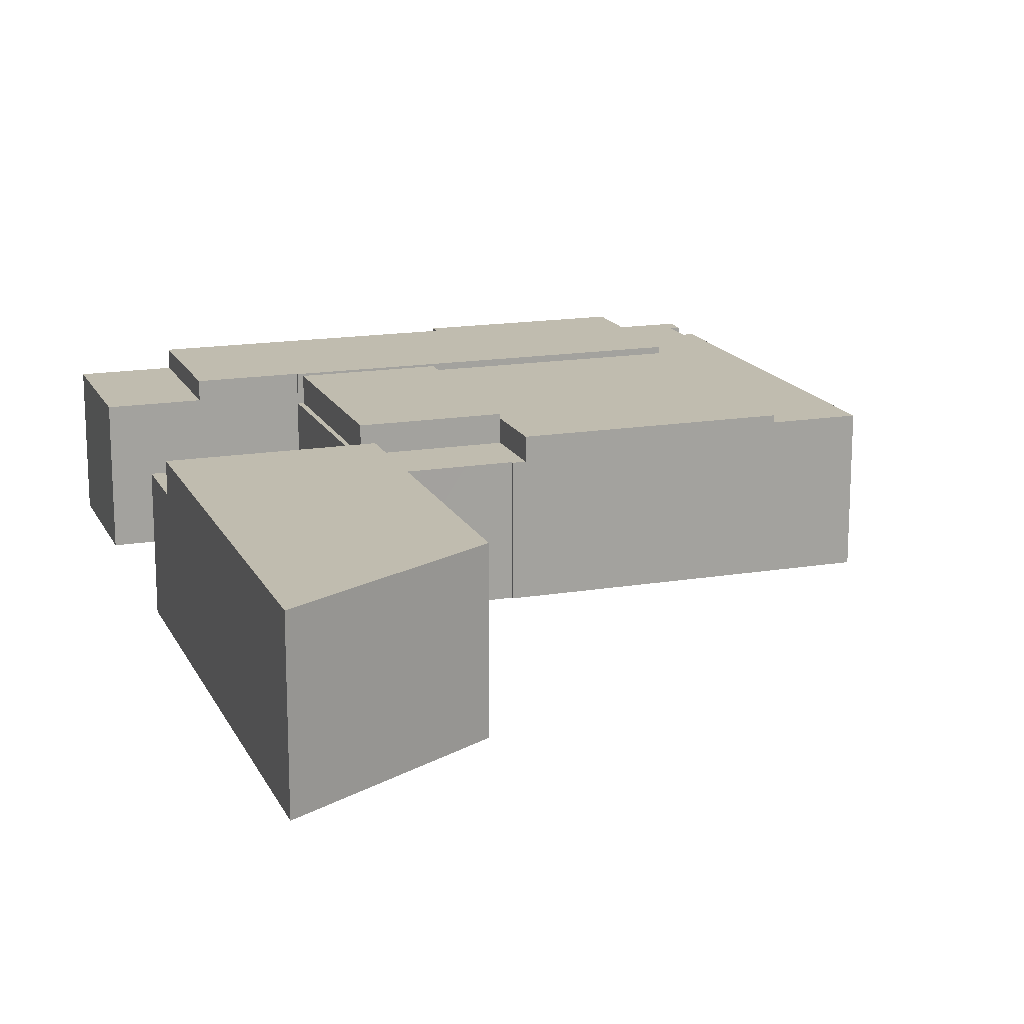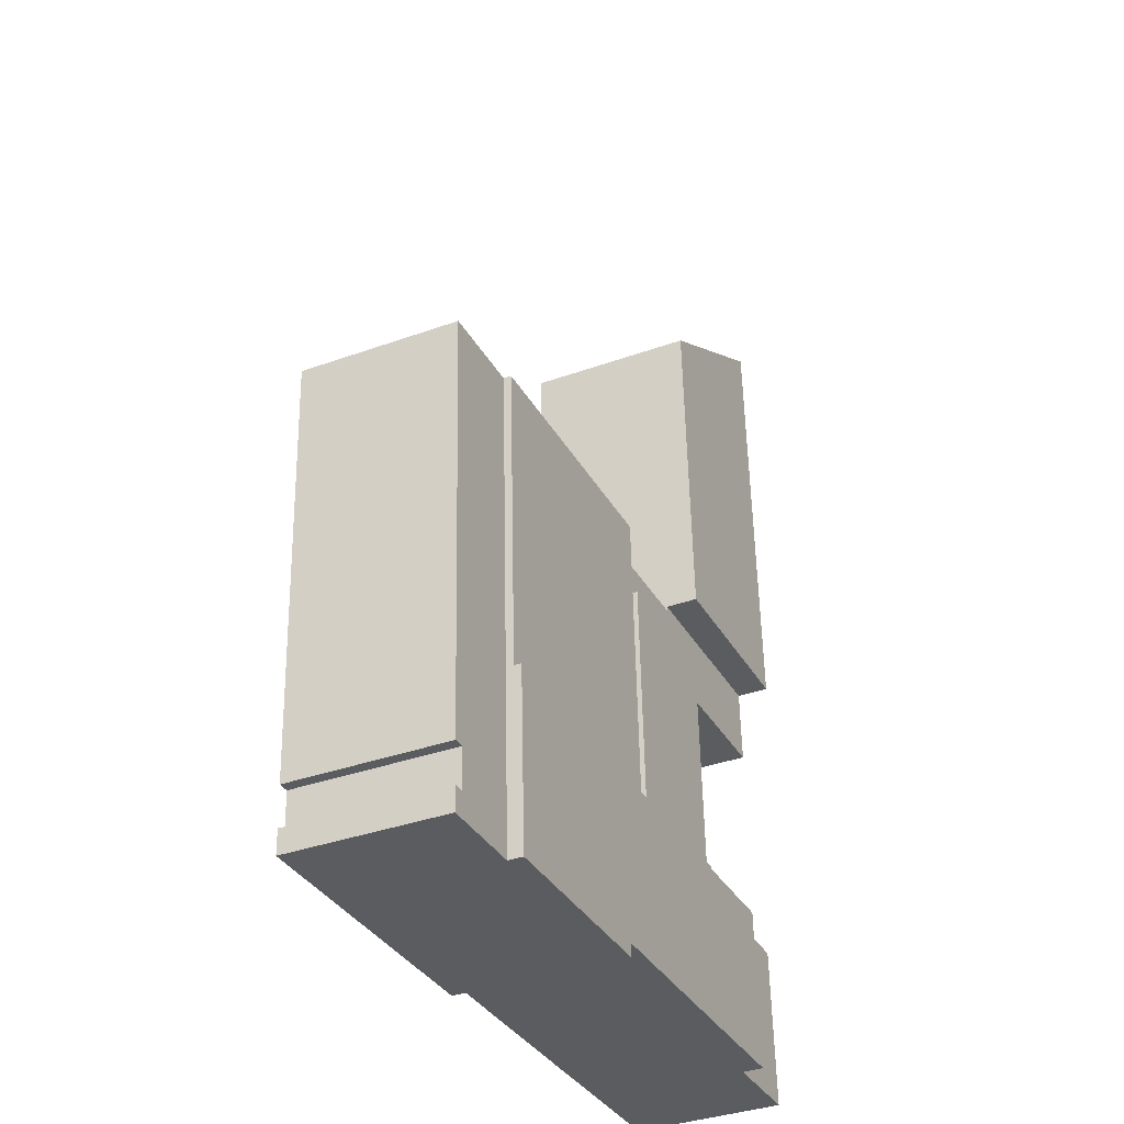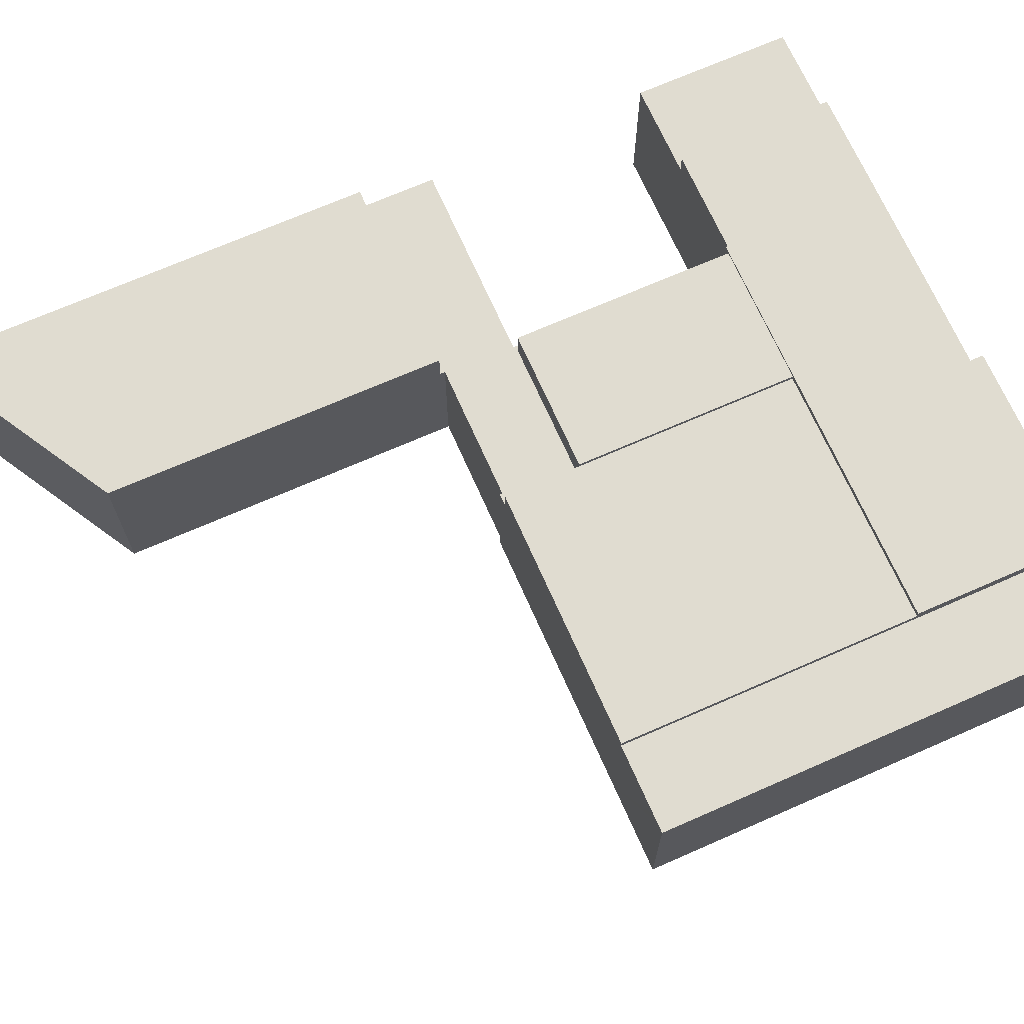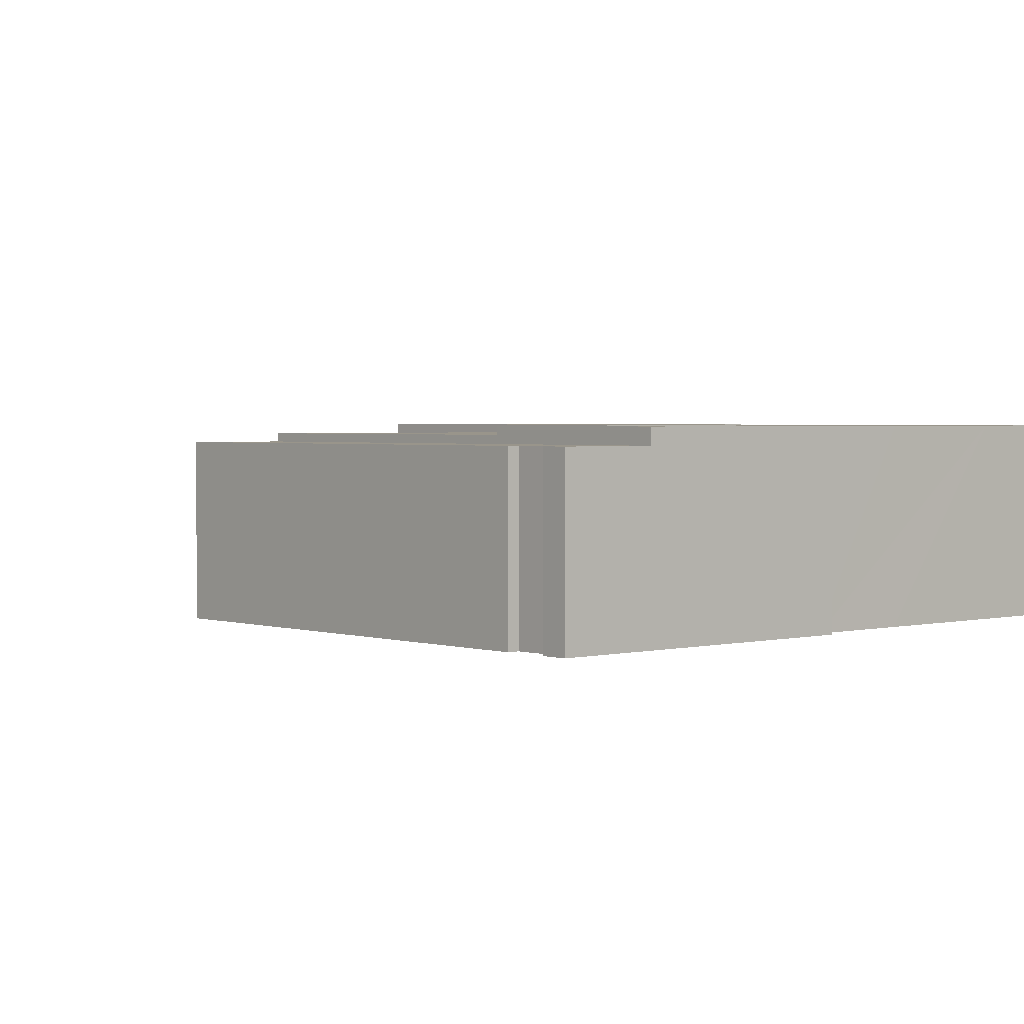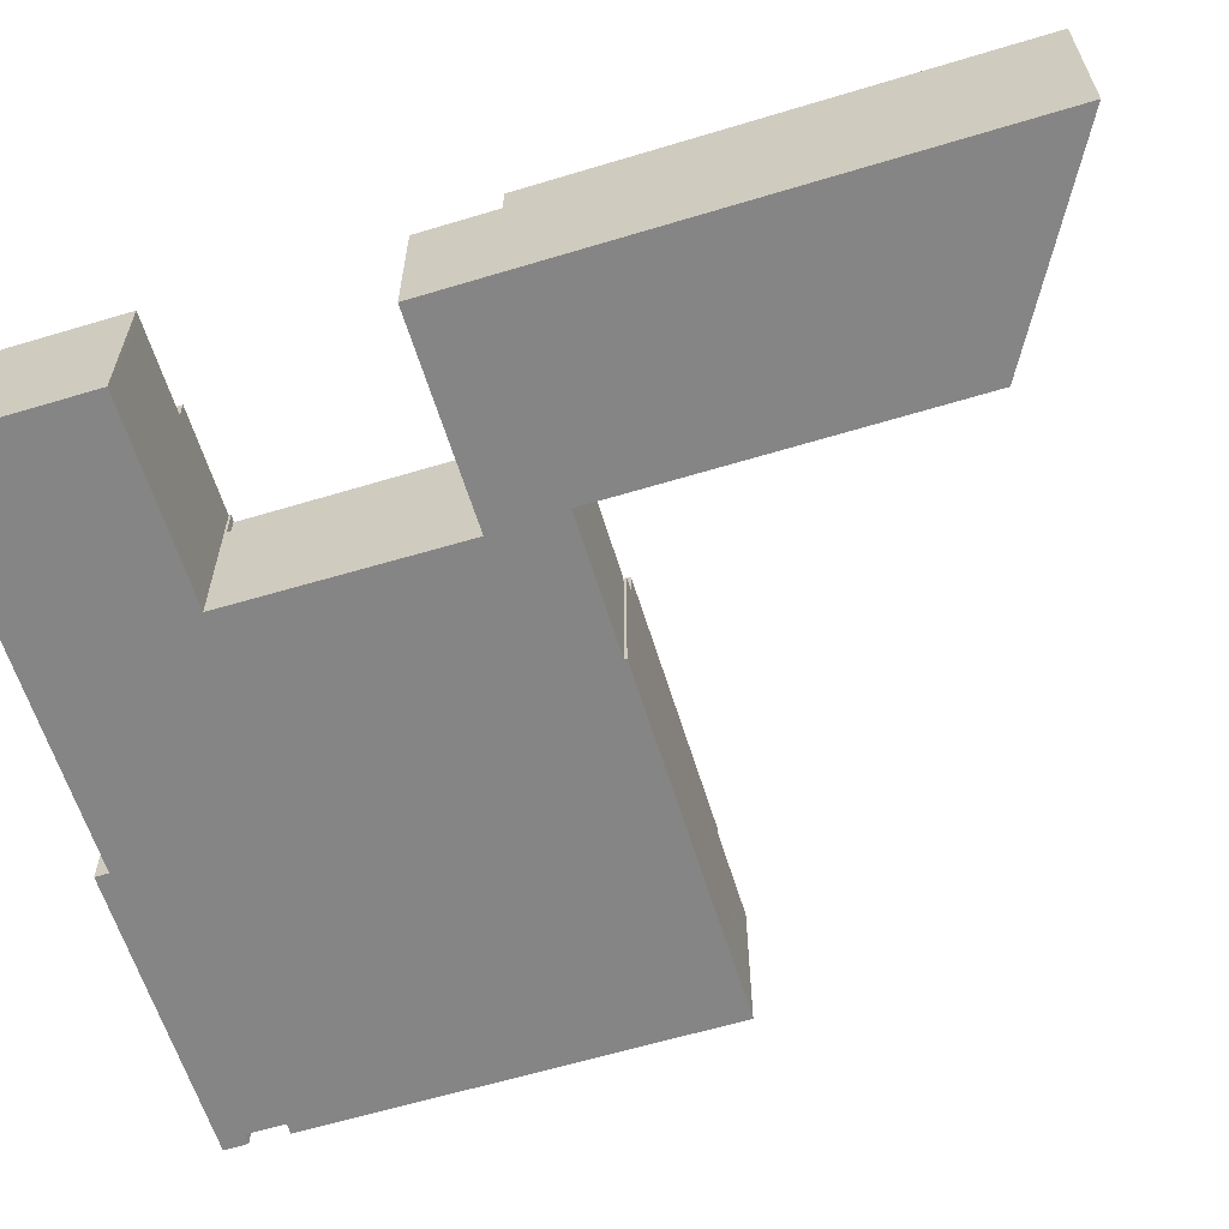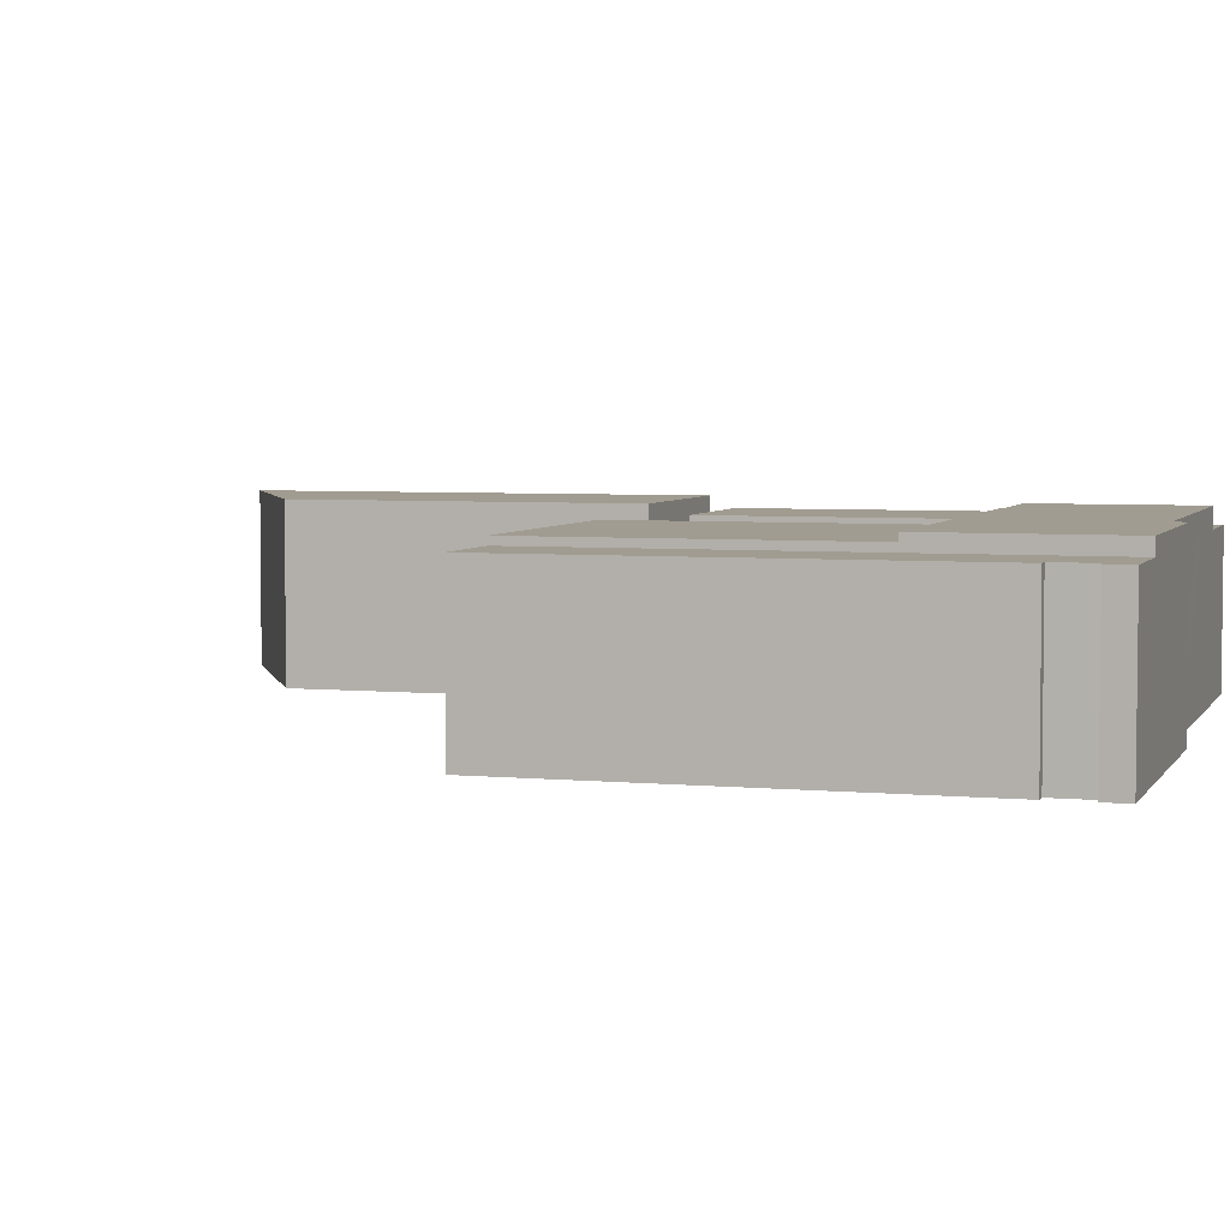
<metadata>
{"format":"obj","ext":"obj","renderer":"f3d","projection":"perspective","resolution":1024,"background":"white","views":[{"elev":16.3,"azim":-16.4,"up":"+Y"},{"elev":-36.4,"azim":115.1,"up":"+Z"},{"elev":69.5,"azim":68.8,"up":"+Y"},{"elev":2.2,"azim":141.1,"up":"+Y"},{"elev":-61.7,"azim":-70.3,"up":"+Y"},{"elev":4.5,"azim":109.9,"up":"+Y"}]}
</metadata>
<code>
v  4.143 6.49 -0.198
v  0.733 6.49 6.955
v  4.466 6.49 6.783
v  0.333 6.49 6.973
v  0.331 6.49 6.937
v  0.009 6.49 0.188
v  0 6.49 3.974e-16
v  0 0 0
v  0.333 -4.27e-16 6.973
v  0.009 -1.151e-17 0.188
v  0.331 -4.248e-16 6.937
v  4.466 -4.153e-16 6.783
v  0.733 -4.259e-16 6.955
v  4.143 1.212e-17 -0.198
v  4.466 7.38 6.783
v  7.174 7.38 -0.342
v  4.143 7.38 -0.198
v  8.155 7.38 -0.387
v  13.5 7.38 -0.629
v  9.036 7.38 6.572
v  9.041 7.38 6.662
v  9.307 7.38 6.65
v  15.55 7.38 6.372
v  14.46 7.38 -0.67
v  17.6 7.38 -0.801
v  26.59 7.38 -1.776
v  17.58 7.38 -1.385
v  26.94 7.38 5.863
v  9.036 -4.024e-16 6.572
v  9.041 -4.079e-16 6.662
v  9.307 -4.072e-16 6.65
v  15.55 -3.902e-16 6.372
v  26.94 -3.59e-16 5.863
v  17.58 8.481e-17 -1.385
v  17.6 4.905e-17 -0.801
v  26.59 1.087e-16 -1.776
v  14.46 4.103e-17 -0.67
v  13.5 3.852e-17 -0.629
v  8.155 2.37e-17 -0.387
v  7.174 2.094e-17 -0.342
v  0.939 7.38 20.27
v  10.2 7.38 33.84
v  9.579 7.38 19.88
v  0.972 7.38 20.99
v  1.273 7.38 27.57
v  1.838 7.38 39.93
v  10.23 7.38 34.62
v  9.318 7.38 35.2
v  1.838 -2.445e-15 39.93
v  9.318 -2.155e-15 35.2
v  10.23 -2.12e-15 34.62
v  9.579 -1.217e-15 19.88
v  10.2 -2.072e-15 33.84
v  0.939 -1.241e-15 20.27
v  0.972 -1.285e-15 20.99
v  1.273 -1.688e-15 27.57
v  9.536 5.99 16.44
v  9.307 5.99 6.65
v  9.041 5.99 6.662
v  9.75 5.99 16.43
v  9.541 5.99 16.55
v  0.883 5.99 19.06
v  1.187 5.99 16.94
v  0.787 5.99 16.95
v  0.927 5.99 20.02
v  0.939 5.99 20.27
v  9.569 5.99 19.66
v  9.579 5.99 19.88
v  15.99 5.99 16.15
v  9.766 5.99 19.66
v  11.64 5.99 19.57
v  13.54 5.99 19.48
v  15.57 5.99 19.38
v  16.14 5.99 19.47
v  15.57 5.99 19.5
v  15.57 -1.194e-15 19.5
v  16.14 -1.192e-15 19.47
v  9.569 -1.204e-15 19.66
v  15.57 -1.187e-15 19.38
v  9.766 -1.204e-15 19.66
v  13.54 -1.193e-15 19.48
v  11.64 -1.198e-15 19.57
v  9.536 -1.007e-15 16.44
v  9.541 -1.013e-15 16.55
v  0.787 -1.038e-15 16.95
v  0.883 -1.167e-15 19.06
v  0.927 -1.226e-15 20.02
v  15.99 -9.887e-16 16.15
v  9.75 -1.006e-15 16.43
v  1.187 -1.037e-15 16.94
v  23.21 7.07 19.15
v  15.99 7.07 16.15
v  16.14 7.07 19.47
v  27.53 7.07 18.95
v  15.55 7.07 6.372
v  26.94 7.07 5.863
v  23.21 -1.173e-15 19.15
v  27.53 -1.161e-15 18.95
v  15.55 7.275 6.372
v  9.75 7.275 16.43
v  15.99 7.275 16.15
v  9.307 7.275 6.65
v  26.59 6.75 -1.776
v  30.47 6.75 -0.9
v  30.43 6.75 -1.943
v  30 6.75 -0.879
v  26.94 6.75 5.863
v  30.09 6.75 0.792
v  31.38 6.75 18.78
v  30.56 6.75 0.771
v  30.58 6.75 18.82
v  27.53 6.75 18.95
v  30.92 6.75 18.8
v  30.92 -1.151e-15 18.8
v  31.38 -1.15e-15 18.78
v  30.58 -1.152e-15 18.82
v  30 5.382e-17 -0.879
v  30.47 5.511e-17 -0.9
v  30.56 -4.721e-17 0.771
v  30.09 -4.85e-17 0.792
v  30.43 1.19e-16 -1.943
g defaultobject
f 1 2 3
f 2 1 4
f 4 1 5
f 5 1 6
f 6 1 7
f 8 6 7
f 6 8 5
f 5 8 4
f 4 8 9
f 9 8 10
f 9 10 11
f 9 2 4
f 2 9 3
f 3 9 12
f 12 9 13
f 12 1 3
f 1 12 14
f 14 7 1
f 7 14 8
f 11 13 9
f 13 11 10
f 13 10 8
f 13 8 14
f 13 14 12
f 15 16 17
f 16 15 18
f 18 15 19
f 19 15 20
f 19 20 21
f 19 21 22
f 19 22 23
f 19 23 24
f 24 23 25
f 25 26 27
f 26 25 23
f 26 23 28
f 12 20 15
f 20 12 29
f 30 22 21
f 22 30 23
f 23 30 28
f 28 30 31
f 28 31 32
f 28 32 33
f 29 21 20
f 21 29 30
f 34 25 27
f 25 34 35
f 14 15 17
f 15 14 12
f 33 26 28
f 26 33 36
f 36 27 26
f 27 36 34
f 35 24 25
f 24 35 19
f 19 35 18
f 18 35 37
f 18 37 38
f 18 38 16
f 16 38 39
f 16 39 17
f 17 39 14
f 14 39 40
f 31 35 32
f 35 31 37
f 37 31 38
f 38 31 39
f 39 31 29
f 29 31 30
f 39 29 12
f 39 12 14
f 39 14 40
f 32 36 33
f 36 32 35
f 36 35 34
f 41 42 43
f 42 41 44
f 42 44 45
f 42 45 46
f 42 46 47
f 47 46 48
f 49 48 46
f 48 49 50
f 48 50 47
f 47 50 51
f 51 42 47
f 42 51 43
f 43 51 52
f 52 51 53
f 52 41 43
f 41 52 54
f 54 44 41
f 44 54 45
f 45 54 46
f 46 54 55
f 46 55 56
f 46 56 49
f 53 54 52
f 54 53 55
f 55 53 56
f 56 53 49
f 49 53 51
f 49 51 50
f 57 58 59
f 58 57 60
f 60 57 61
f 62 63 64
f 63 62 61
f 61 62 65
f 61 65 66
f 61 66 67
f 67 66 68
f 61 67 60
f 67 69 60
f 69 67 70
f 69 70 71
f 69 71 72
f 69 72 73
f 69 73 74
f 74 73 75
f 76 74 75
f 74 76 77
f 54 68 66
f 68 54 52
f 78 70 67
f 70 78 71
f 71 78 72
f 72 78 73
f 73 78 79
f 79 78 80
f 79 80 81
f 81 80 82
f 79 75 73
f 75 79 76
f 30 57 59
f 57 30 83
f 57 83 61
f 61 83 84
f 85 62 64
f 62 85 65
f 65 85 66
f 66 85 86
f 66 86 54
f 54 86 87
f 77 69 74
f 69 77 88
f 89 58 60
f 58 89 31
f 52 67 68
f 67 52 78
f 88 60 69
f 60 88 89
f 31 59 58
f 59 31 30
f 84 63 61
f 63 84 90
f 63 90 64
f 64 90 85
f 87 52 54
f 52 87 86
f 52 86 85
f 52 85 90
f 52 90 78
f 78 90 84
f 78 84 80
f 80 84 83
f 80 83 30
f 80 30 31
f 80 31 89
f 89 82 80
f 82 89 88
f 82 88 81
f 81 88 79
f 79 88 77
f 77 76 79
f 91 92 93
f 92 91 94
f 92 94 95
f 95 94 96
f 32 92 95
f 92 32 88
f 92 88 93
f 93 88 77
f 77 91 93
f 91 77 97
f 91 97 94
f 94 97 98
f 98 96 94
f 96 98 33
f 33 95 96
f 95 33 32
f 88 97 77
f 97 88 32
f 97 32 98
f 98 32 33
f 99 100 101
f 100 99 102
f 31 100 102
f 100 31 89
f 89 101 100
f 101 89 88
f 88 99 101
f 99 88 32
f 32 102 99
f 102 32 31
f 32 89 31
f 89 32 88
f 103 104 105
f 104 103 106
f 106 103 107
f 106 107 108
f 108 109 110
f 109 108 107
f 109 107 111
f 111 107 112
f 109 111 113
f 36 107 103
f 107 36 33
f 107 33 112
f 112 33 98
f 98 111 112
f 111 98 113
f 113 98 109
f 109 98 114
f 109 114 115
f 114 98 116
f 117 104 106
f 104 117 118
f 115 110 109
f 110 115 119
f 120 106 108
f 106 120 117
f 118 105 104
f 105 118 121
f 119 108 110
f 108 119 120
f 121 103 105
f 103 121 36
f 36 120 33
f 120 36 117
f 117 36 121
f 117 121 118
f 33 116 98
f 116 33 114
f 114 33 115
f 115 33 119
f 119 33 120

</code>
